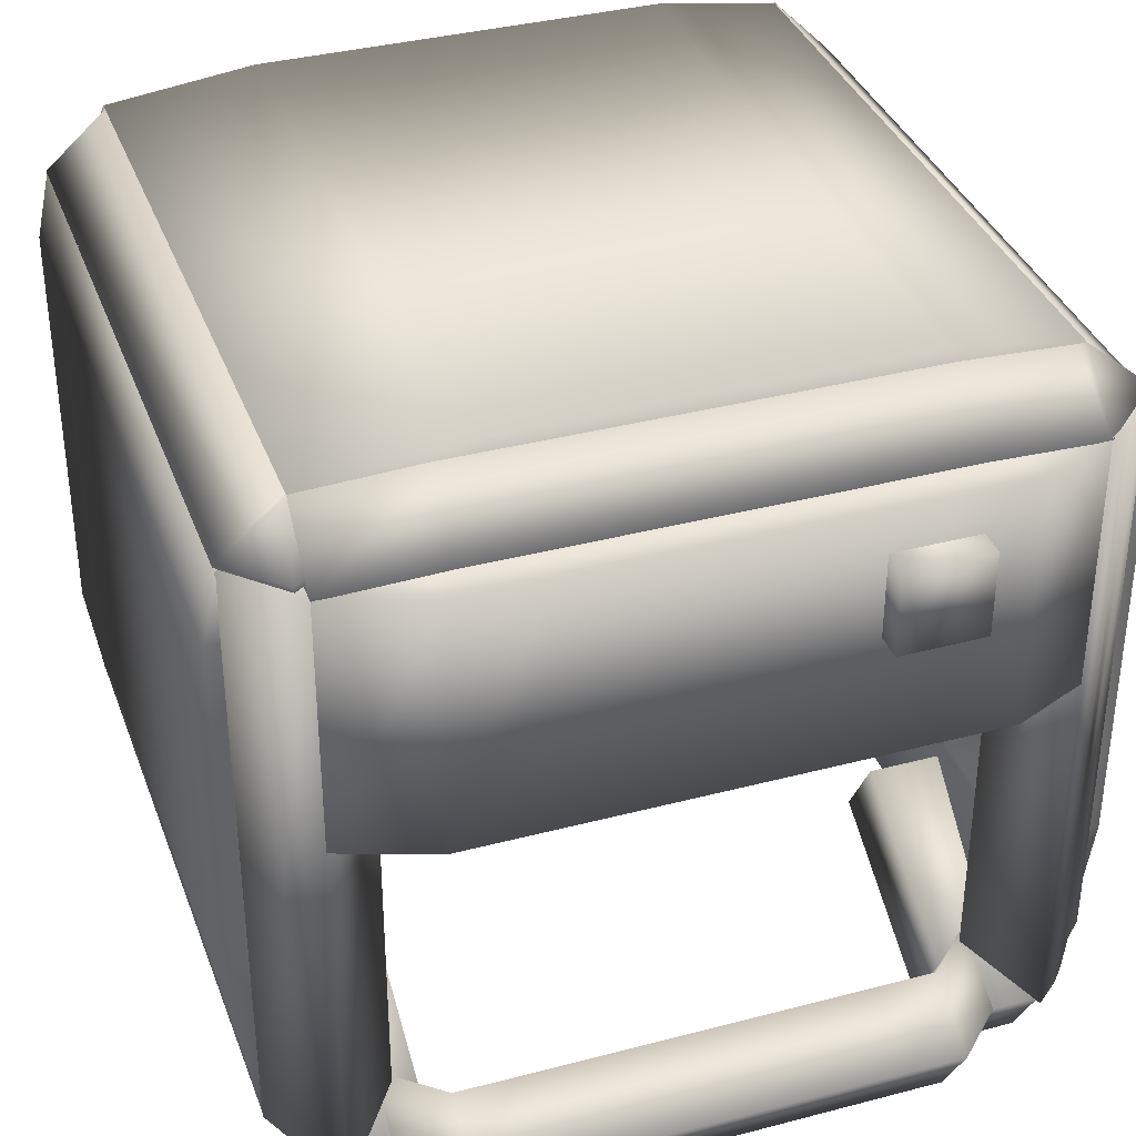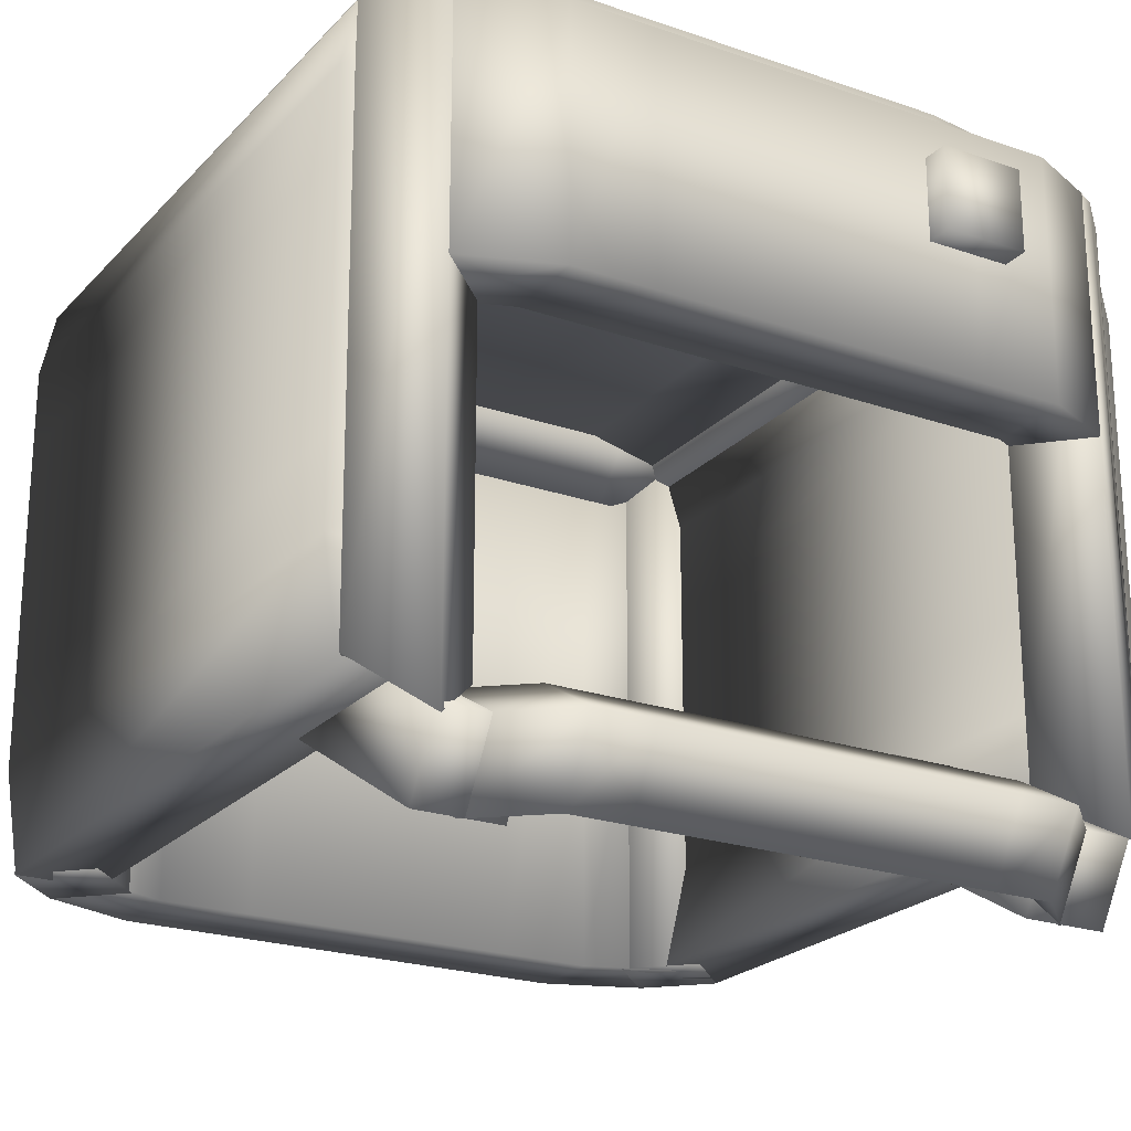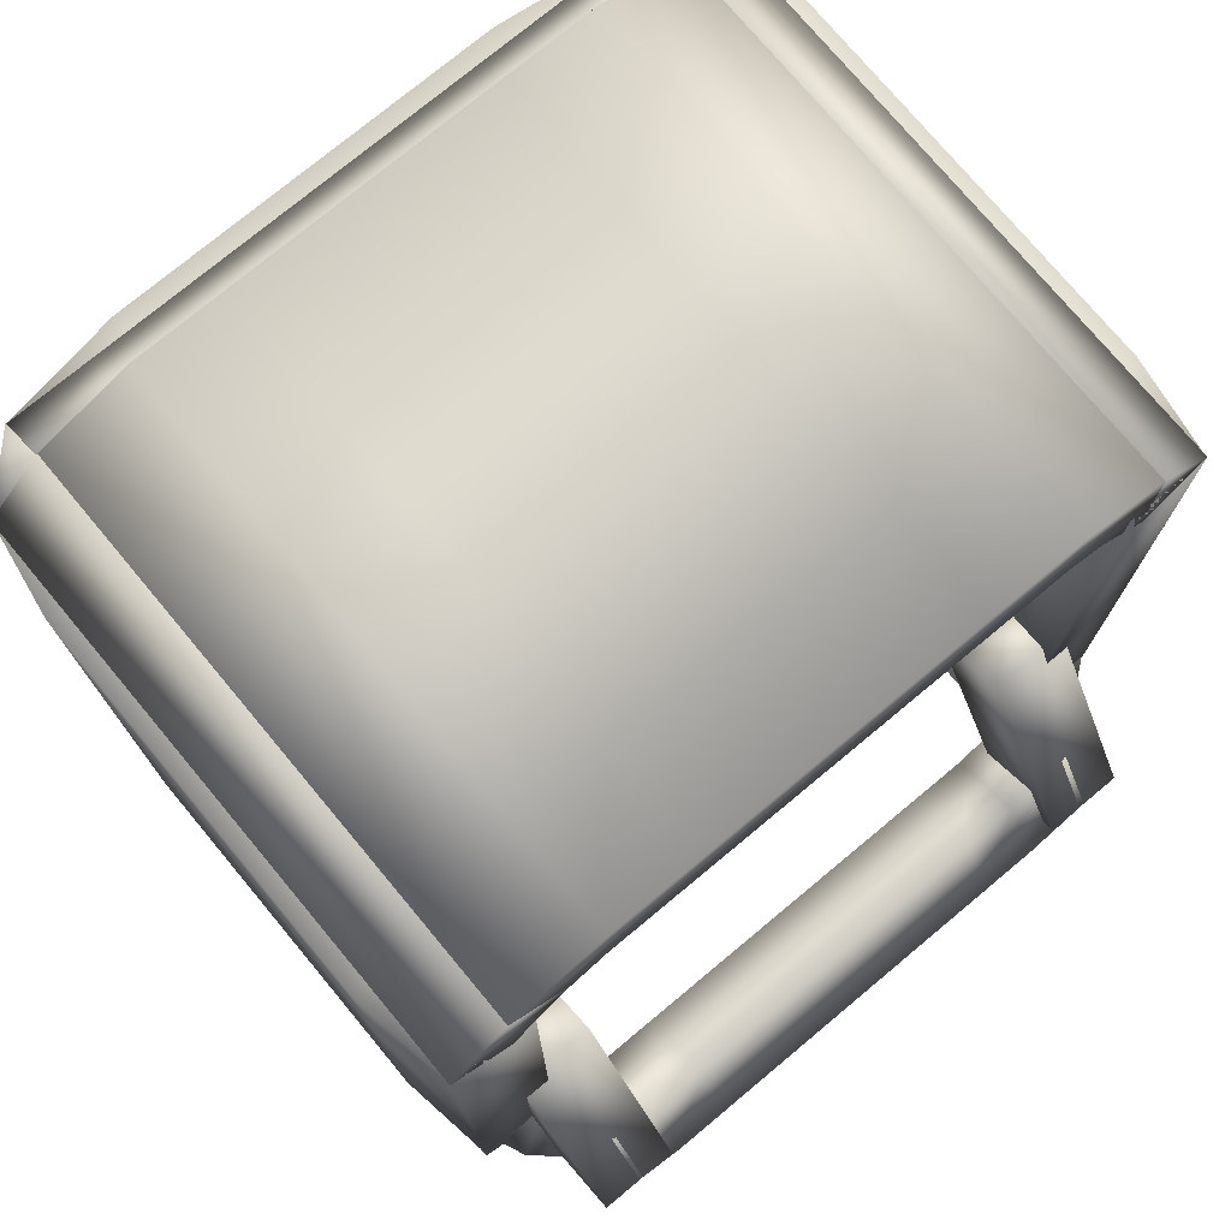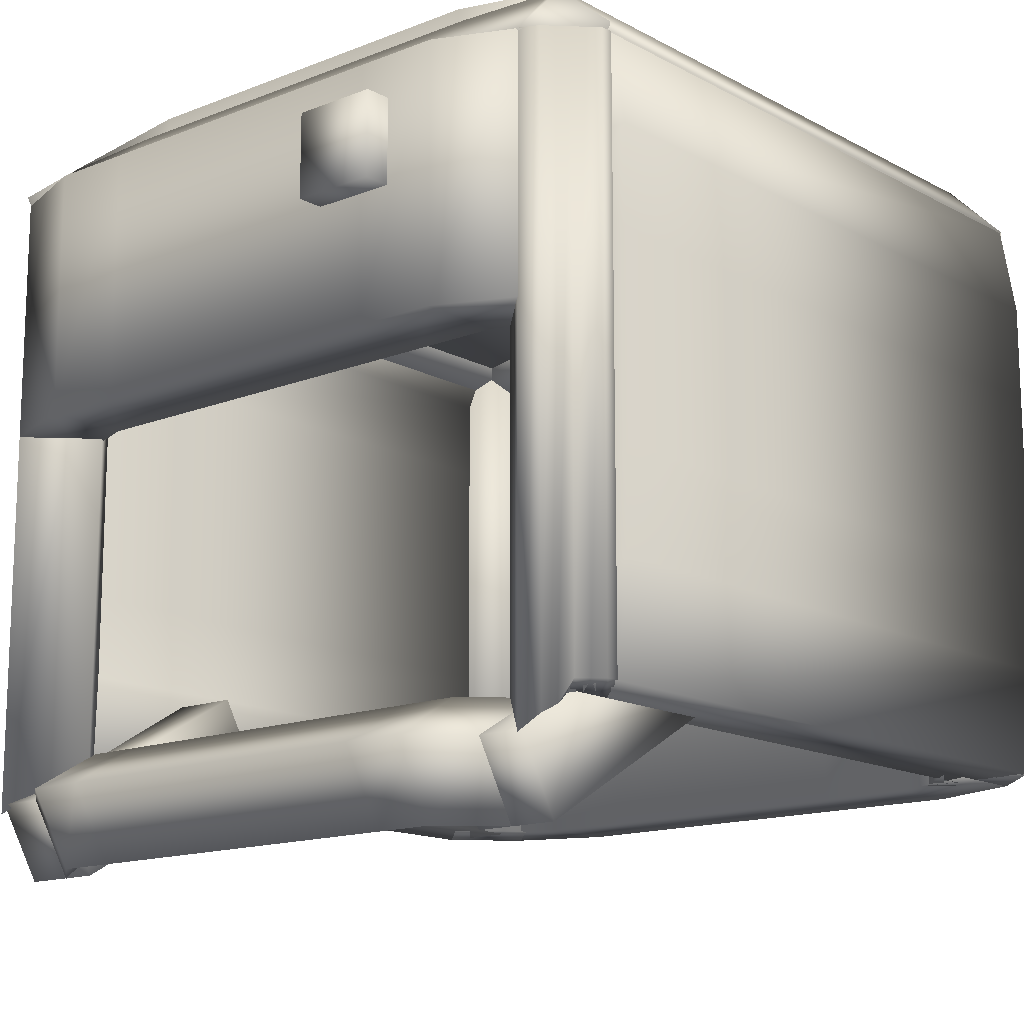
<metadata>
{"format":"obj","ext":"obj","renderer":"f3d","projection":"perspective","resolution":1024,"background":"white","views":[{"elev":36.1,"azim":161.0,"up":"+Y"},{"elev":-22.6,"azim":149.2,"up":"+Y"},{"elev":75.4,"azim":-39.8,"up":"+Z"},{"elev":-14.5,"azim":-139.3,"up":"+Y"}]}
</metadata>
<code>
o head_17
v 0.2506 1.486 -0.2594
v 0.1881 1.486 -0.2594
v 0.1881 1.54 -0.2906
v 0.2506 1.54 -0.2906
v 0.1881 1.579 -0.09699
v 0.2506 1.579 -0.09699
v 0.2506 1.633 -0.1282
v 0.1881 1.633 -0.1282
f 1 2 3 4
f 5 6 7 8
f 4 3 8 7
f 6 5 2 1
f 6 1 4 7
f 2 5 8 3
o head_2
v -0.1766 1.571 0.258
v -0.25 1.571 0.2313
v -0.25 2.008 0.2313
v -0.1766 2.008 0.258
v 0.1805 1.571 0.3205
v 0.25 1.571 0.2938
v 0.25 2.008 0.2938
v 0.1805 2.008 0.3205
v -0.25 2.008 0.2938
v -0.1766 2.008 0.3205
v -0.1766 1.571 0.3205
v -0.25 1.571 0.2938
v 0.25 1.571 0.2313
v 0.25 2.008 0.2313
v 0.1805 1.571 0.258
v 0.1091 1.571 0.3205
v 0.1091 1.571 0.258
v 0.03769 1.571 0.3205
v 0.03769 1.571 0.258
v -0.03374 1.571 0.3205
v -0.03374 1.571 0.258
v -0.1052 1.571 0.3205
v -0.1052 1.571 0.258
v 0.1805 2.008 0.258
v 0.1091 2.008 0.258
v 0.1091 2.008 0.3205
v 0.03769 2.008 0.258
v 0.03769 2.008 0.3205
v -0.03374 2.008 0.258
v -0.03374 2.008 0.3205
v -0.1052 2.008 0.258
v -0.1052 2.008 0.3205
f 9 10 11 12
f 13 14 15 16
f 12 11 17 18
f 19 20 10 9
f 14 21 22 15
f 10 20 17 11
f 14 13 23 21
f 13 24 25 23
f 24 26 27 25
f 26 28 29 27
f 28 30 31 29
f 30 19 9 31
f 22 32 16 15
f 32 33 34 16
f 33 35 36 34
f 35 37 38 36
f 37 39 40 38
f 39 12 18 40
f 20 19 18 17
f 19 30 40 18
f 30 28 38 40
f 28 26 36 38
f 26 24 34 36
f 24 13 16 34
f 21 23 32 22
f 23 25 33 32
f 25 27 35 33
f 27 29 37 35
f 29 31 39 37
f 31 9 12 39
o head_4
v -0.2429 1.94 -0.25
v -0.3054 1.94 -0.25
v -0.2938 2.008 -0.25
v -0.2313 2.008 -0.25
v -0.3054 1.94 0.25
v -0.2429 1.94 0.25
v -0.2313 2.008 0.25
v -0.2938 2.008 0.25
v -0.2313 1.571 0.25
v -0.2938 1.571 0.25
v -0.2938 1.571 -0.25
v -0.2313 1.571 -0.25
v -0.3054 1.648 0.25
v -0.3054 1.648 -0.25
v -0.3054 1.721 0.25
v -0.3054 1.721 -0.25
v -0.3054 1.794 0.25
v -0.3054 1.794 -0.25
v -0.3054 1.867 0.25
v -0.3054 1.867 -0.25
v -0.2429 1.648 -0.25
v -0.2429 1.648 0.25
v -0.2429 1.721 -0.25
v -0.2429 1.721 0.25
v -0.2429 1.794 -0.25
v -0.2429 1.794 0.25
v -0.2429 1.867 -0.25
v -0.2429 1.867 0.25
f 41 42 43 44
f 45 46 47 48
f 44 43 48 47
f 49 50 51 52
f 46 41 44 47
f 42 45 48 43
f 51 50 53 54
f 54 53 55 56
f 56 55 57 58
f 58 57 59 60
f 60 59 45 42
f 49 52 61 62
f 62 61 63 64
f 64 63 65 66
f 66 65 67 68
f 68 67 41 46
f 50 49 62 53
f 53 62 64 55
f 55 64 66 57
f 57 66 68 59
f 59 68 46 45
f 52 51 54 61
f 61 54 56 63
f 63 56 58 65
f 65 58 60 67
f 67 60 42 41
o head
v -0.1586 2.003 -0.25
v -0.25 1.99 -0.25
v -0.25 2.052 -0.25
v -0.1586 2.066 -0.25
v 0.1414 2.003 0.25
v 0.25 1.99 0.25
v 0.25 2.052 0.25
v 0.1414 2.066 0.25
v -0.25 2.052 0.25
v -0.1586 2.066 0.25
v -0.1586 2.003 0.25
v -0.25 1.99 0.25
v 0.25 1.99 -0.25
v 0.25 2.052 -0.25
v 0.1414 2.003 -0.25
v 0.04143 2.003 0.25
v 0.04143 2.003 -0.25
v -0.05857 2.003 0.25
v -0.05857 2.003 -0.25
v 0.1414 2.066 -0.25
v 0.04143 2.066 -0.25
v 0.04143 2.066 0.25
v -0.05857 2.066 -0.25
v -0.05857 2.066 0.25
f 69 70 71 72
f 73 74 75 76
f 72 71 77 78
f 79 80 70 69
f 74 81 82 75
f 70 80 77 71
f 74 73 83 81
f 73 84 85 83
f 84 86 87 85
f 86 79 69 87
f 82 88 76 75
f 88 89 90 76
f 89 91 92 90
f 91 72 78 92
f 80 79 78 77
f 79 86 92 78
f 86 84 90 92
f 84 73 76 90
f 81 83 88 82
f 83 85 89 88
f 85 87 91 89
f 87 69 72 91
o head_15
v -0.09375 1.915 -0.3379
v -0.1562 1.915 -0.3379
v -0.1562 1.977 -0.3379
v -0.09375 1.977 -0.3379
v -0.1562 1.915 -0.2754
v -0.09375 1.915 -0.2754
v -0.09375 1.977 -0.2754
v -0.1562 1.977 -0.2754
f 93 94 95 96
f 97 98 99 100
f 96 95 100 99
f 98 97 94 93
f 98 93 96 99
f 94 97 100 95
o head_8
v -0.2498 2.008 -0.2942
v -0.2965 2.014 -0.2528
v -0.25 2.052 -0.25
v -0.243 2.052 -0.25
v 0.1651 1.967 -0.25
v 0.25 1.964 -0.25
v 0.25 2.008 -0.2058
v 0.1651 2.012 -0.2058
v -0.25 2.008 -0.2058
v -0.243 2.008 -0.2058
v -0.243 1.964 -0.25
v -0.25 1.964 -0.25
v 0.25 2.008 -0.2942
v 0.25 2.052 -0.25
v -0.1636 1.967 -0.25
v -0.1693 2.012 -0.2942
v -0.1636 2.056 -0.25
v -0.1636 2.012 -0.2058
v 0.1639 2.012 -0.2942
v 0.1651 2.056 -0.25
v 0.08062 2.012 -0.2942
v 0.08293 2.056 -0.25
v -0.002689 2.012 -0.2942
v 0.000767 2.056 -0.25
v -0.08599 2.012 -0.2942
v -0.0814 2.056 -0.25
v 0.08293 2.012 -0.2058
v 0.000767 2.012 -0.2058
v -0.0814 2.012 -0.2058
v 0.08293 1.967 -0.25
v 0.000767 1.967 -0.25
v -0.0814 1.967 -0.25
f 101 102 103 104
f 105 106 107 108
f 104 103 109 110
f 111 112 102 101
f 106 113 114 107
f 102 112 109 103
f 115 111 101 116
f 117 104 110 118
f 112 111 110 109
f 116 101 104 117
f 113 119 120 114
f 119 121 122 120
f 121 123 124 122
f 123 125 126 124
f 125 116 117 126
f 114 120 108 107
f 120 122 127 108
f 122 124 128 127
f 124 126 129 128
f 126 117 118 129
f 106 105 119 113
f 105 130 121 119
f 130 131 123 121
f 131 132 125 123
f 132 115 116 125
f 111 115 118 110
f 115 132 129 118
f 132 131 128 129
f 131 130 127 128
f 130 105 108 127
o head_3
v 0.3046 1.958 -0.25
v 0.2421 1.958 -0.25
v 0.2313 2.008 -0.25
v 0.2938 2.008 -0.25
v 0.2421 1.958 0.25
v 0.3046 1.958 0.25
v 0.2938 2.008 0.25
v 0.2313 2.008 0.25
v 0.2938 1.571 0.25
v 0.2313 1.571 0.25
v 0.2313 1.571 -0.25
v 0.2938 1.571 -0.25
v 0.2421 1.646 0.25
v 0.2421 1.646 -0.25
v 0.2421 1.708 0.25
v 0.2421 1.708 -0.25
v 0.2421 1.771 0.25
v 0.2421 1.771 -0.25
v 0.2421 1.833 0.25
v 0.2421 1.833 -0.25
v 0.2421 1.896 0.25
v 0.2421 1.896 -0.25
v 0.3046 1.646 -0.25
v 0.3046 1.646 0.25
v 0.3046 1.708 -0.25
v 0.3046 1.708 0.25
v 0.3046 1.771 -0.25
v 0.3046 1.771 0.25
v 0.3046 1.833 -0.25
v 0.3046 1.833 0.25
v 0.3046 1.896 -0.25
v 0.3046 1.896 0.25
f 133 134 135 136
f 137 138 139 140
f 136 135 140 139
f 141 142 143 144
f 138 133 136 139
f 134 137 140 135
f 143 142 145 146
f 146 145 147 148
f 148 147 149 150
f 150 149 151 152
f 152 151 153 154
f 154 153 137 134
f 141 144 155 156
f 156 155 157 158
f 158 157 159 160
f 160 159 161 162
f 162 161 163 164
f 164 163 133 138
f 142 141 156 145
f 145 156 158 147
f 147 158 160 149
f 149 160 162 151
f 151 162 164 153
f 153 164 138 137
f 144 143 146 155
f 155 146 148 157
f 157 148 150 159
f 159 150 152 161
f 161 152 154 163
f 163 154 134 133
o head_13
v -0.2062 1.571 -0.25
v -0.2504 1.537 -0.2942
v -0.2495 2.009 -0.2931
v -0.2062 2.008 -0.25
v -0.2946 1.571 -0.25
v -0.2504 1.571 -0.2058
v -0.2504 2.008 -0.2058
v -0.2946 2.008 -0.25
v -0.2493 2.008 -0.214
v -0.2933 2.009 -0.258
v -0.2198 1.571 -0.2434
v -0.264 1.549 -0.2876
v -0.2198 2.008 -0.2434
v -0.2935 1.571 -0.2582
v -0.2632 2.009 -0.2867
v -0.2714 1.554 -0.2803
v -0.2707 2.009 -0.2795
v -0.2787 1.571 -0.2729
v -0.2782 2.009 -0.2723
v -0.2861 1.571 -0.2655
v -0.2858 2.009 -0.2651
v -0.2493 1.571 -0.214
v -0.2419 1.571 -0.2213
v -0.2419 2.008 -0.2213
v -0.2345 1.571 -0.2287
v -0.2345 2.008 -0.2287
v -0.2272 1.571 -0.2361
v -0.2272 2.008 -0.2361
f 165 166 167 168
f 169 170 171 172
f 173 174 172 171
f 175 176 166 165
f 175 165 168 177
f 178 169 172 174
f 166 176 179 167
f 176 180 181 179
f 180 182 183 181
f 182 184 185 183
f 184 178 174 185
f 170 186 173 171
f 186 187 188 173
f 187 189 190 188
f 189 191 192 190
f 191 175 177 192
f 170 169 178 186
f 186 178 184 187
f 187 184 182 189
f 189 182 180 191
f 191 180 176 175
f 168 167 179 177
f 177 179 181 192
f 192 181 183 190
f 190 183 185 188
f 188 185 174 173
o head_6
v 0.2578 2.019 -0.2908
v 0.25 1.964 -0.25
v 0.2058 2.008 -0.25
v 0.25 2.052 -0.25
v 0.25 1.964 0.25
v 0.2514 2.009 0.2959
v 0.25 2.052 0.25
v 0.2058 2.008 0.25
v 0.25 2.052 0.2443
v 0.2058 2.008 0.2443
v 0.2942 2.008 -0.2447
v 0.25 1.964 -0.2447
v 0.25 2.052 -0.2447
v 0.25 1.964 0.2443
v 0.2058 2.008 -0.2447
v 0.2942 2.008 0.2516
f 193 194 195 196
f 197 198 199 200
f 201 202 200 199
f 203 204 194 193
f 203 193 196 205
f 206 197 200 202
f 194 204 207 195
f 208 203 205 201
f 208 206 204 203
f 196 195 207 205
f 198 197 206 208
f 198 208 201 199
f 204 206 202 207
f 205 207 202 201
o head_9
v 0.1806 1.821 -0.2555
v 0.1181 1.821 -0.2555
v 0.1181 1.821 -0.318
v 0.1806 1.821 -0.318
v 0.05558 1.821 -0.2555
v 0.05558 1.821 -0.318
v -0.006923 1.821 -0.2555
v -0.006923 1.821 -0.318
v -0.06942 1.821 -0.2555
v -0.06942 1.821 -0.318
v -0.1319 1.821 -0.2555
v -0.1319 1.821 -0.318
v -0.1944 1.821 -0.2555
v -0.1944 1.821 -0.318
v 0.1806 2.008 -0.318
v 0.1181 2.008 -0.318
v 0.1181 2.008 -0.2555
v 0.1806 2.008 -0.2555
v 0.05558 2.008 -0.318
v 0.05558 2.008 -0.2555
v -0.006923 2.008 -0.318
v -0.006923 2.008 -0.2555
v -0.06942 2.008 -0.318
v -0.06942 2.008 -0.2555
v -0.1319 2.008 -0.318
v -0.1319 2.008 -0.2555
v -0.1944 2.008 -0.318
v -0.1944 2.008 -0.2555
v -0.25 1.821 -0.2938
v -0.25 2.008 -0.2938
v 0.25 1.821 -0.2313
v 0.25 2.008 -0.2313
v -0.25 2.008 -0.2313
v -0.25 1.821 -0.2313
v 0.25 1.821 -0.2938
v 0.25 2.008 -0.2938
f 222 237 238 235
f 209 239 240 226
f 235 238 241 236
f 221 242 237 222
f 239 243 244 240
f 237 242 241 238
f 239 209 212 243
f 244 223 226 240
f 242 221 236 241
f 243 212 223 244
f 209 210 211 212
f 210 213 214 211
f 213 215 216 214
f 215 217 218 216
f 217 219 220 218
f 219 221 222 220
f 223 224 225 226
f 224 227 228 225
f 227 229 230 228
f 229 231 232 230
f 231 233 234 232
f 233 235 236 234
f 221 219 234 236
f 219 217 232 234
f 217 215 230 232
f 215 213 228 230
f 213 210 225 228
f 210 209 226 225
f 212 211 224 223
f 211 214 227 224
f 214 216 229 227
f 216 218 231 229
f 218 220 233 231
f 220 222 235 233
o head_16
v -0.1881 1.486 -0.2594
v -0.2506 1.486 -0.2594
v -0.2506 1.54 -0.2906
v -0.1881 1.54 -0.2906
v -0.2506 1.579 -0.09699
v -0.1881 1.579 -0.09699
v -0.1881 1.633 -0.1282
v -0.2506 1.633 -0.1282
f 245 246 247 248
f 249 250 251 252
f 248 247 252 251
f 250 249 246 245
f 250 245 248 251
f 246 249 252 247
o head_10
v -0.25 1.571 0.2062
v -0.2942 1.571 0.2504
v -0.2942 2.008 0.2504
v -0.25 2.008 0.2062
v -0.25 1.571 0.2946
v -0.2058 1.571 0.2504
v -0.2058 2.008 0.2504
v -0.25 2.008 0.2946
f 253 254 255 256
f 257 258 259 260
f 256 255 260 259
f 258 257 254 253
f 258 253 256 259
f 254 257 260 255
o head_14
v -0.1786 1.486 -0.296
v -0.2188 1.486 -0.2562
v -0.2188 1.54 -0.2875
v -0.1786 1.54 -0.3273
v 0.1714 1.517 -0.2419
v 0.2188 1.517 -0.2021
v 0.2188 1.571 -0.2334
v 0.1714 1.571 -0.2731
v -0.2188 1.571 -0.2334
v -0.1786 1.571 -0.2731
v -0.1786 1.517 -0.2419
v -0.2188 1.517 -0.2021
v 0.2188 1.486 -0.2562
v 0.2188 1.54 -0.2875
v 0.1714 1.486 -0.296
v 0.1277 1.517 -0.2419
v 0.1277 1.486 -0.296
v 0.08391 1.517 -0.2419
v 0.08391 1.486 -0.296
v 0.04016 1.517 -0.2419
v 0.04016 1.486 -0.296
v -0.003586 1.517 -0.2419
v -0.003586 1.486 -0.296
v -0.04734 1.517 -0.2419
v -0.04734 1.486 -0.296
v -0.09109 1.517 -0.2419
v -0.09109 1.486 -0.296
v -0.1348 1.517 -0.2419
v -0.1348 1.486 -0.296
v 0.1714 1.54 -0.3273
v 0.1277 1.54 -0.3273
v 0.1277 1.571 -0.2731
v 0.08391 1.54 -0.3273
v 0.08391 1.571 -0.2731
v 0.04016 1.54 -0.3273
v 0.04016 1.571 -0.2731
v -0.003586 1.54 -0.3273
v -0.003586 1.571 -0.2731
v -0.04734 1.54 -0.3273
v -0.04734 1.571 -0.2731
v -0.09109 1.54 -0.3273
v -0.09109 1.571 -0.2731
v -0.1348 1.54 -0.3273
v -0.1348 1.571 -0.2731
f 261 262 263 264
f 265 266 267 268
f 264 263 269 270
f 271 272 262 261
f 266 273 274 267
f 262 272 269 263
f 266 265 275 273
f 265 276 277 275
f 276 278 279 277
f 278 280 281 279
f 280 282 283 281
f 282 284 285 283
f 284 286 287 285
f 286 288 289 287
f 288 271 261 289
f 274 290 268 267
f 290 291 292 268
f 291 293 294 292
f 293 295 296 294
f 295 297 298 296
f 297 299 300 298
f 299 301 302 300
f 301 303 304 302
f 303 264 270 304
f 272 271 270 269
f 271 288 304 270
f 288 286 302 304
f 286 284 300 302
f 284 282 298 300
f 282 280 296 298
f 280 278 294 296
f 278 276 292 294
f 276 265 268 292
f 273 275 290 274
f 275 277 291 290
f 277 279 293 291
f 279 281 295 293
f 281 283 297 295
f 283 285 299 297
f 285 287 301 299
f 287 289 303 301
f 289 261 264 303
o head_12
v 0.25 1.532 -0.2938
v 0.2058 1.571 -0.2496
v 0.2058 2.008 -0.2496
v 0.25 2.008 -0.2938
v 0.25 1.571 -0.2054
v 0.2945 1.572 -0.2541
v 0.2942 2.008 -0.2496
v 0.25 2.008 -0.2054
f 305 306 307 308
f 309 310 311 312
f 308 307 312 311
f 310 309 306 305
f 310 305 308 311
f 306 309 312 307
o head_5
v -0.1872 2.008 0.2058
v -0.25 2.008 0.2058
v -0.25 2.052 0.25
v -0.1872 2.052 0.25
v 0.1878 1.964 0.25
v 0.25 1.964 0.25
v 0.25 2.008 0.2942
v 0.1878 2.008 0.2942
v -0.25 2.008 0.2942
v -0.1872 2.008 0.2942
v -0.1872 1.964 0.25
v -0.25 1.964 0.25
v 0.25 2.008 0.2058
v 0.25 2.052 0.25
v 0.1878 2.008 0.2058
v 0.1253 1.964 0.25
v 0.1253 2.008 0.2058
v 0.06278 1.964 0.25
v 0.06278 2.008 0.2058
v 0.000277 1.964 0.25
v 0.000277 2.008 0.2058
v -0.06222 1.964 0.25
v -0.06222 2.008 0.2058
v -0.1247 1.964 0.25
v -0.1247 2.008 0.2058
v 0.1878 2.052 0.25
v 0.1253 2.052 0.25
v 0.1253 2.008 0.2942
v 0.06278 2.052 0.25
v 0.06278 2.008 0.2942
v 0.000277 2.052 0.25
v 0.000277 2.008 0.2942
v -0.06222 2.052 0.25
v -0.06222 2.008 0.2942
v -0.1247 2.052 0.25
v -0.1247 2.008 0.2942
f 313 314 315 316
f 317 318 319 320
f 316 315 321 322
f 323 324 314 313
f 318 325 326 319
f 314 324 321 315
f 318 317 327 325
f 317 328 329 327
f 328 330 331 329
f 330 332 333 331
f 332 334 335 333
f 334 336 337 335
f 336 323 313 337
f 326 338 320 319
f 338 339 340 320
f 339 341 342 340
f 341 343 344 342
f 343 345 346 344
f 345 347 348 346
f 347 316 322 348
f 324 323 322 321
f 323 336 348 322
f 336 334 346 348
f 334 332 344 346
f 332 330 342 344
f 330 328 340 342
f 328 317 320 340
f 325 327 338 326
f 327 329 339 338
f 329 331 341 339
f 331 333 343 341
f 333 335 345 343
f 335 337 347 345
f 337 313 316 347
o head_11
v 0.25 1.571 0.2062
v 0.2058 1.571 0.2504
v 0.2058 2.008 0.2504
v 0.25 2.008 0.2062
v 0.25 1.571 0.2946
v 0.2942 1.571 0.2504
v 0.2942 2.008 0.2504
v 0.25 2.008 0.2946
f 349 350 351 352
f 353 354 355 356
f 352 351 356 355
f 354 353 350 349
f 354 349 352 355
f 350 353 356 351
o head_7
v -0.2504 1.964 -0.25
v -0.2946 2.008 -0.25
v -0.2504 2.053 -0.25
v -0.2062 2.008 -0.25
v -0.2534 2.006 0.29
v -0.2504 1.964 0.25
v -0.2062 2.008 0.25
v -0.2504 2.053 0.25
v -0.2062 2.008 0.2427
v -0.2504 2.053 0.2427
v -0.2504 1.964 0.07599
v -0.2946 2.008 0.07599
v -0.2062 2.008 0.07599
v -0.2946 2.008 0.2501
v -0.2504 2.053 0.07599
v -0.2504 1.964 0.2427
f 357 358 359 360
f 361 362 363 364
f 365 366 364 363
f 367 368 358 357
f 367 357 360 369
f 370 361 364 366
f 358 368 371 359
f 368 370 366 371
f 362 372 365 363
f 372 367 369 365
f 362 361 370 372
f 372 370 368 367
f 360 359 371 369
f 369 371 366 365

</code>
